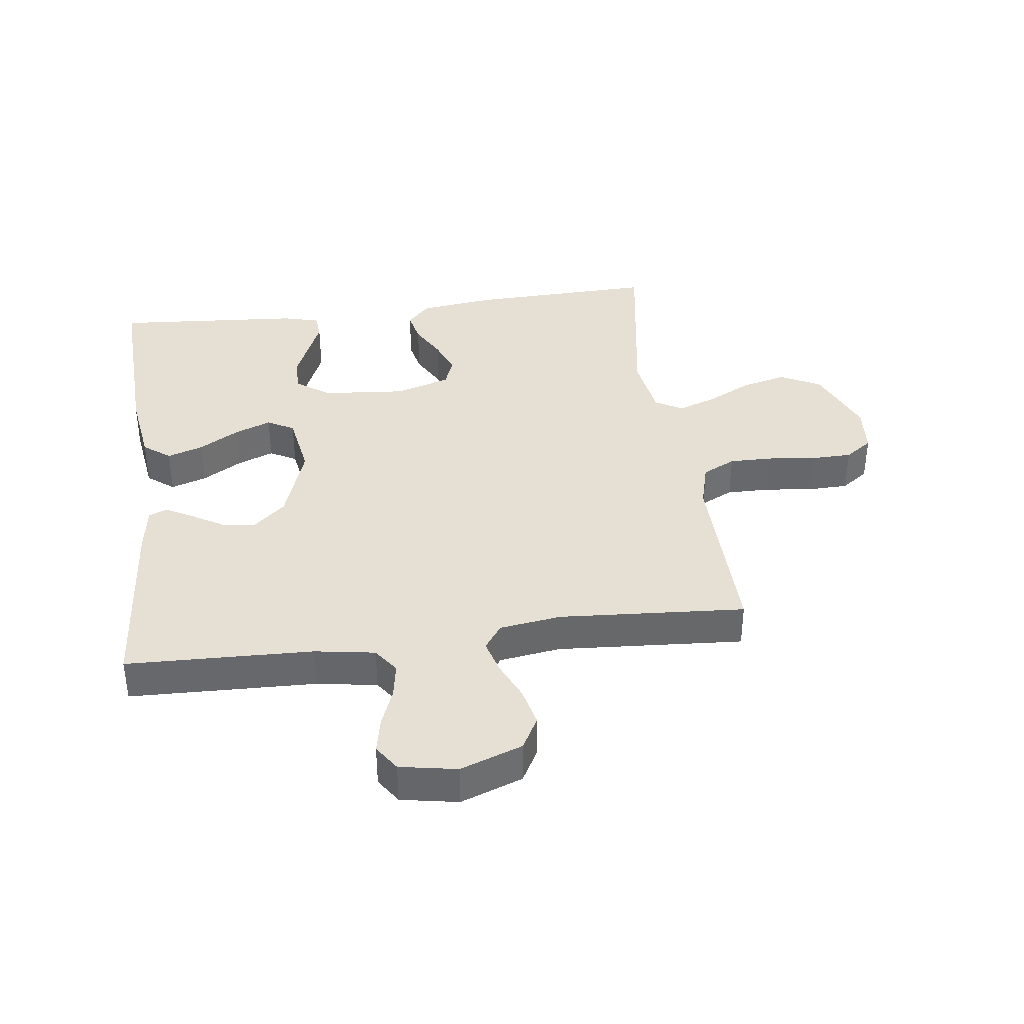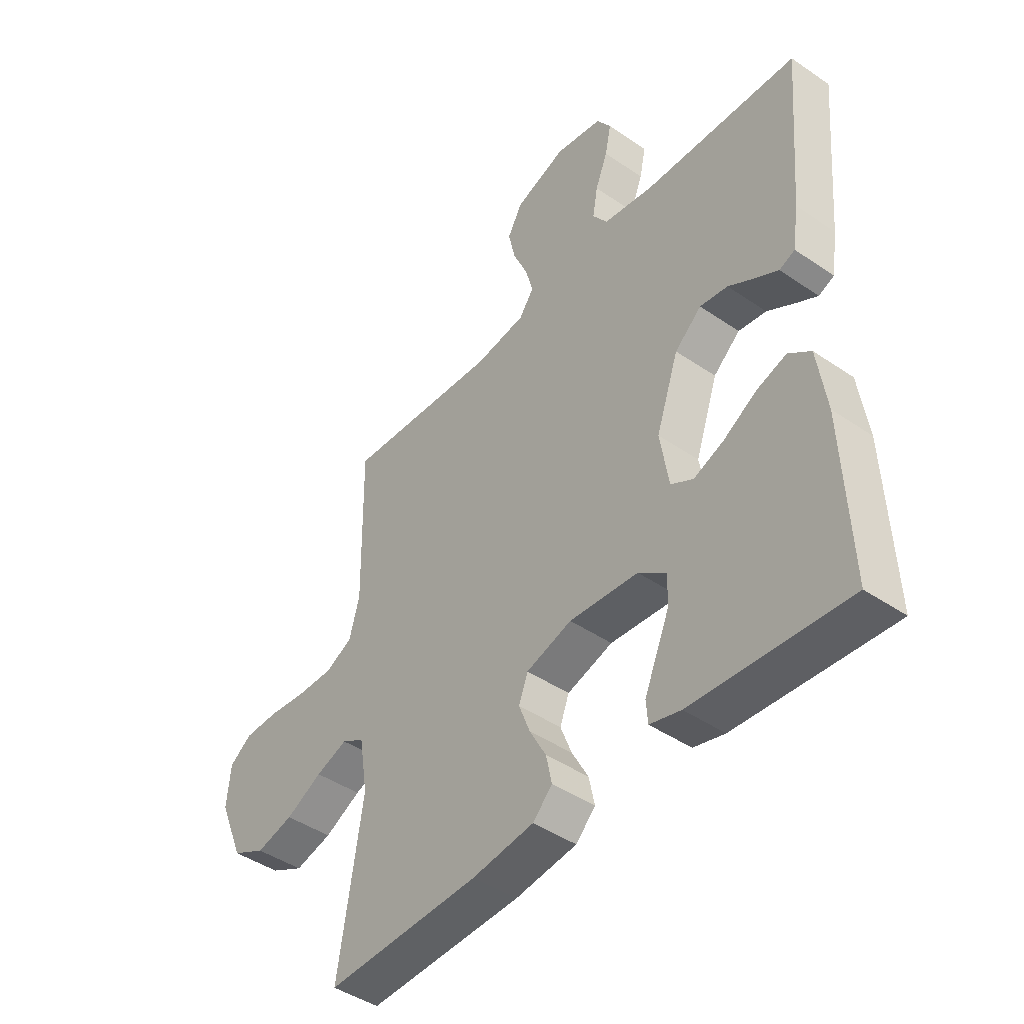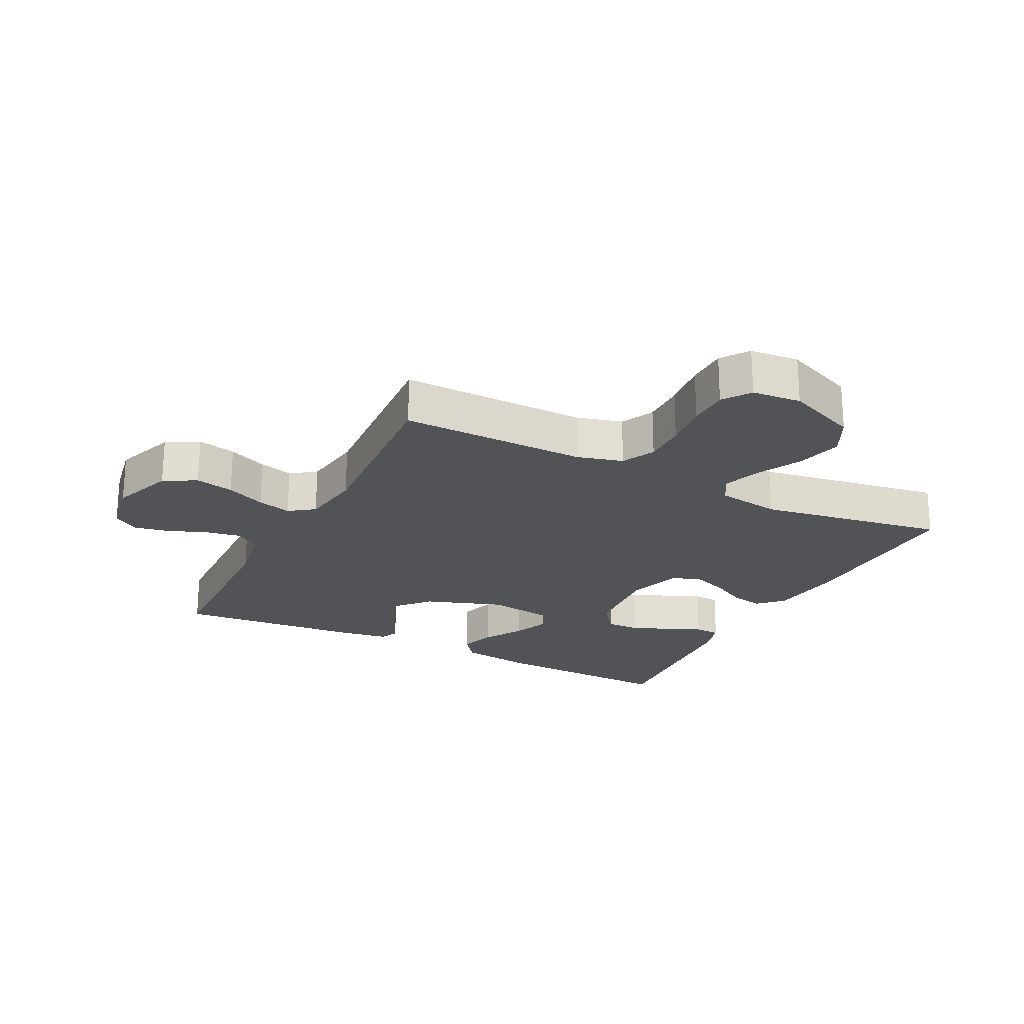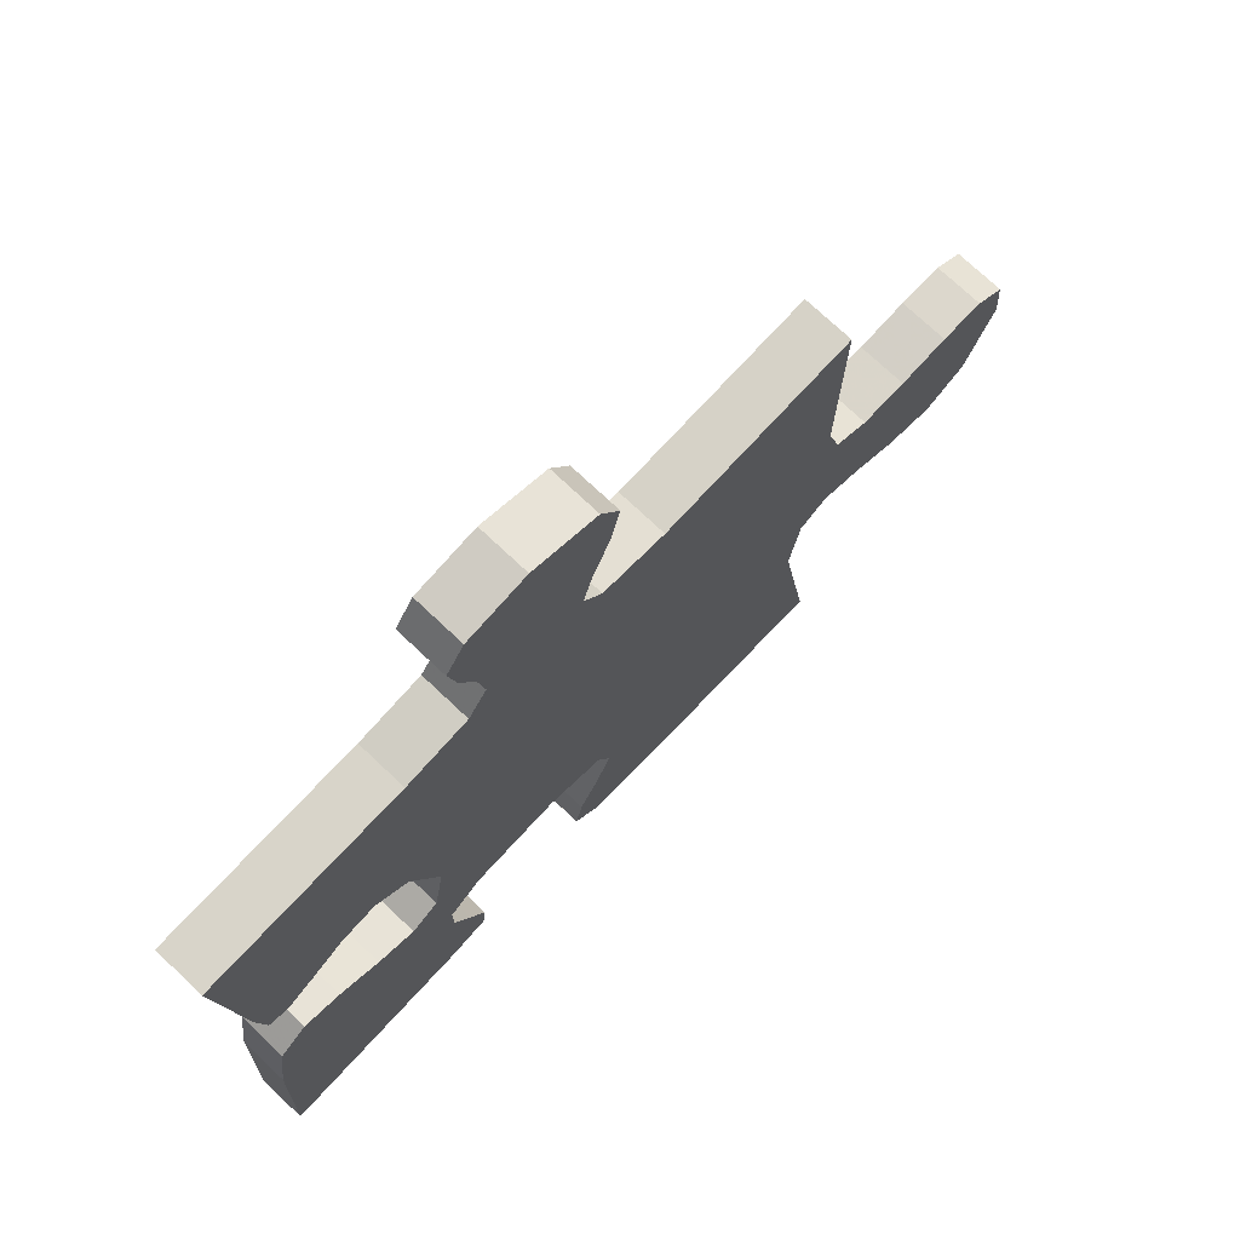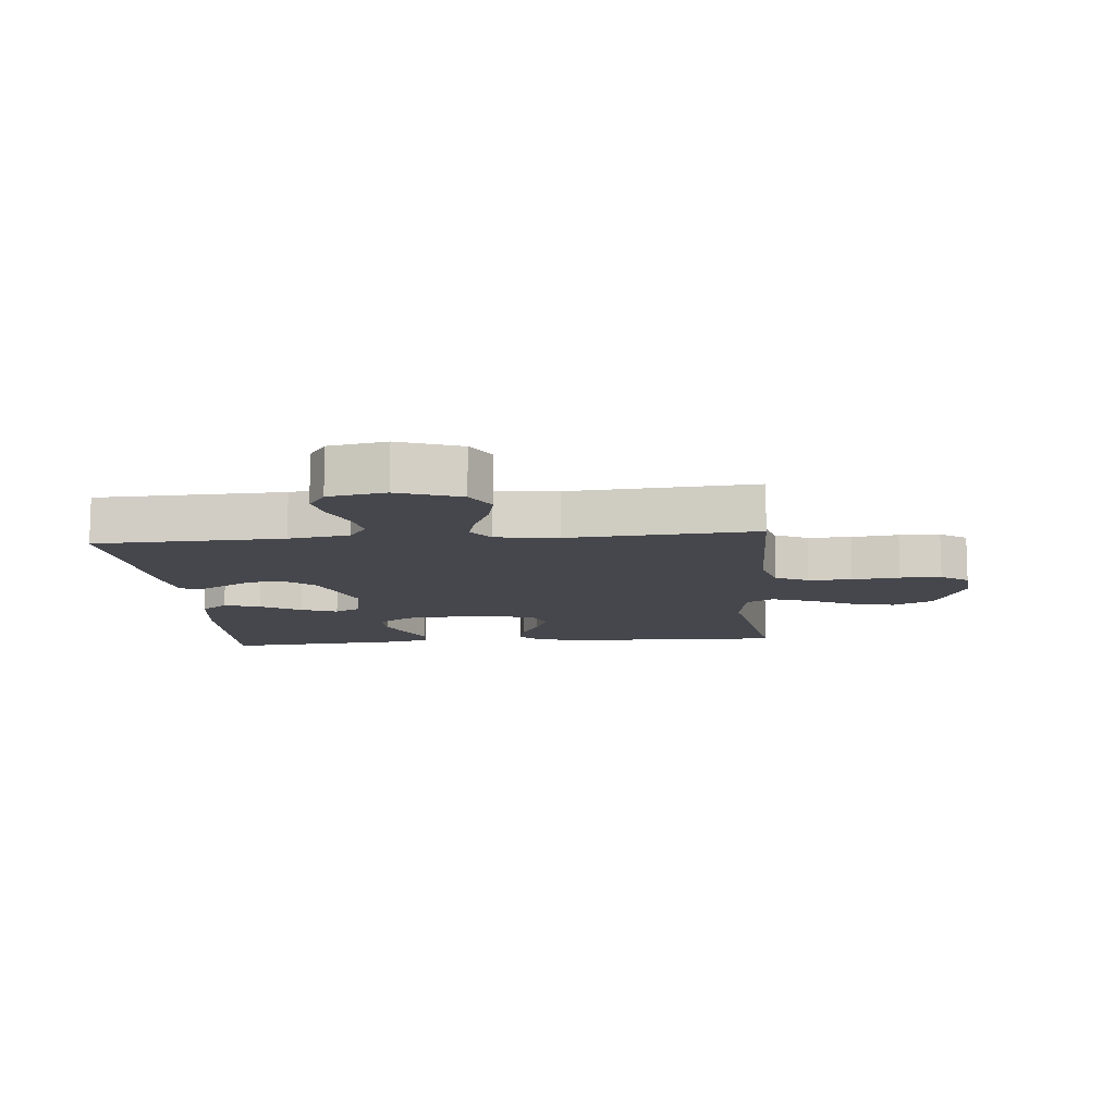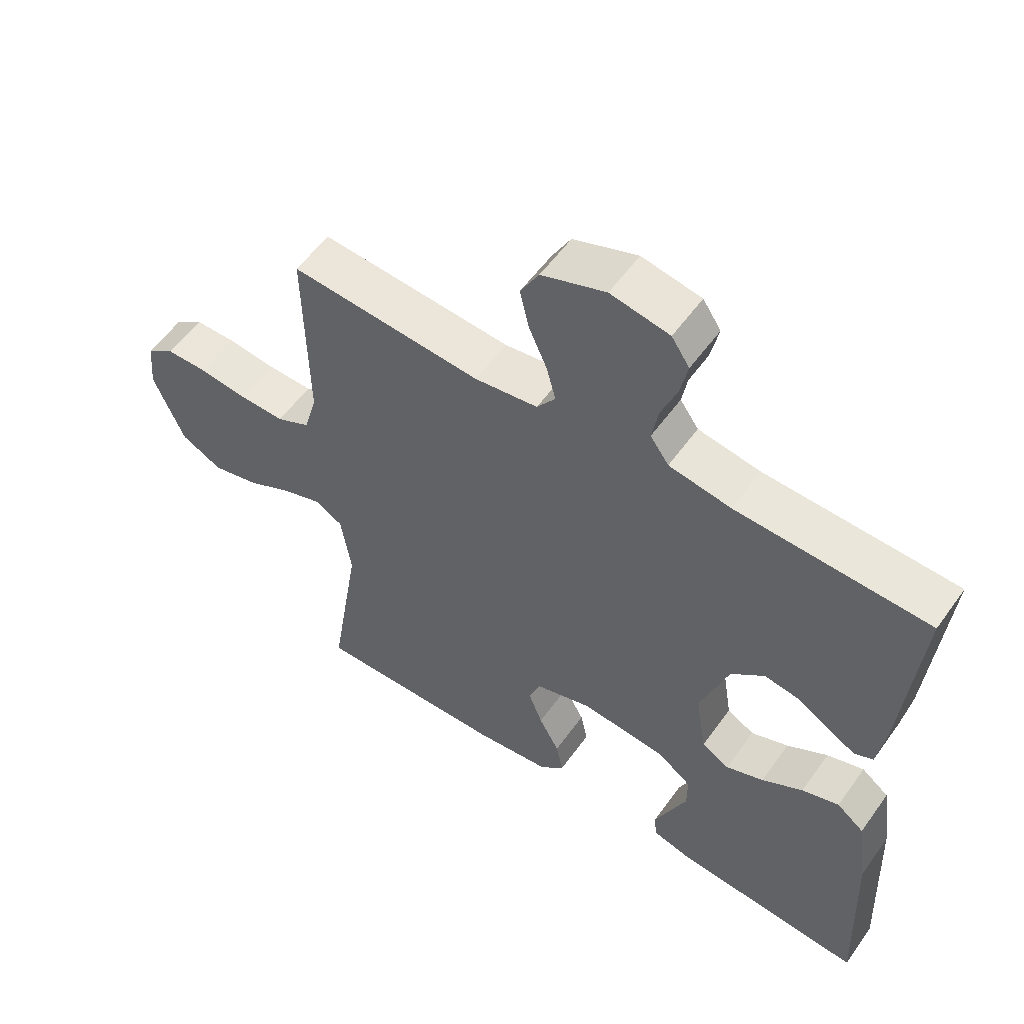
<metadata>
{"format":"obj","ext":"obj","renderer":"f3d","projection":"perspective","resolution":1024,"background":"white","views":[{"elev":38.0,"azim":-7.6,"up":"+Y"},{"elev":-44.4,"azim":-128.6,"up":"+Z"},{"elev":-22.4,"azim":63.1,"up":"+Y"},{"elev":73.6,"azim":-46.6,"up":"+Z"},{"elev":-11.0,"azim":5.2,"up":"+Y"},{"elev":55.8,"azim":-144.9,"up":"+Z"}]}
</metadata>
<code>
v -0.5 0.07 -0.5
v -0.488 0.07 -0.2
v -0.471 0.07 -0.081
v -0.428 0.07 -0.048
v -0.37 0.07 -0.067
v -0.306 0.07 -0.105
v -0.247 0.07 -0.128
v -0.204 0.07 -0.104
v -0.187 0.07 0
v -0.231 0.07 0.127
v -0.283 0.07 0.172
v -0.337 0.07 0.164
v -0.389 0.07 0.133
v -0.432 0.07 0.109
v -0.462 0.07 0.122
v -0.474 0.07 0.2
v -0.5 0.07 0.5
v -0.2 0.07 0.51
v -0.103 0.07 0.526
v -0.074 0.07 0.567
v -0.084 0.07 0.624
v -0.108 0.07 0.685
v -0.12 0.07 0.742
v -0.092 0.07 0.784
v 0 0.07 0.801
v 0.1 0.07 0.765
v 0.129 0.07 0.713
v 0.115 0.07 0.651
v 0.087 0.07 0.588
v 0.072 0.07 0.533
v 0.101 0.07 0.493
v 0.2 0.07 0.479
v 0.5 0.07 0.5
v 0.495 0.07 0.2
v 0.515 0.07 0.127
v 0.568 0.07 0.101
v 0.638 0.07 0.102
v 0.714 0.07 0.111
v 0.78 0.07 0.11
v 0.824 0.07 0.079
v 0.831 0.07 0
v 0.783 0.07 -0.115
v 0.718 0.07 -0.148
v 0.645 0.07 -0.13
v 0.574 0.07 -0.094
v 0.512 0.07 -0.072
v 0.468 0.07 -0.097
v 0.452 0.07 -0.2
v 0.5 0.07 -0.5
v 0.2 0.07 -0.492
v 0.08 0.07 -0.477
v 0.042 0.07 -0.439
v 0.053 0.07 -0.386
v 0.085 0.07 -0.327
v 0.107 0.07 -0.27
v 0.089 0.07 -0.223
v 0 0.07 -0.196
v -0.134 0.07 -0.208
v -0.187 0.07 -0.247
v -0.187 0.07 -0.302
v -0.161 0.07 -0.363
v -0.137 0.07 -0.419
v -0.14 0.07 -0.461
v -0.2 0.07 -0.477
v -0.5 0 -0.5
v -0.488 0 -0.2
v -0.471 0 -0.081
v -0.428 0 -0.048
v -0.37 0 -0.067
v -0.306 0 -0.105
v -0.247 0 -0.128
v -0.204 0 -0.104
v -0.187 0 0
v -0.231 0 0.127
v -0.283 0 0.172
v -0.337 0 0.164
v -0.389 0 0.133
v -0.432 0 0.109
v -0.462 0 0.122
v -0.474 0 0.2
v -0.5 0 0.5
v -0.2 0 0.51
v -0.103 0 0.526
v -0.074 0 0.567
v -0.084 0 0.624
v -0.108 0 0.685
v -0.12 0 0.742
v -0.092 0 0.784
v 0 0 0.801
v 0.1 0 0.765
v 0.129 0 0.713
v 0.115 0 0.651
v 0.087 0 0.588
v 0.072 0 0.533
v 0.101 0 0.493
v 0.2 0 0.479
v 0.5 0 0.5
v 0.495 0 0.2
v 0.515 0 0.127
v 0.568 0 0.101
v 0.638 0 0.102
v 0.714 0 0.111
v 0.78 0 0.11
v 0.824 0 0.079
v 0.831 0 0
v 0.783 0 -0.115
v 0.718 0 -0.148
v 0.645 0 -0.13
v 0.574 0 -0.094
v 0.512 0 -0.072
v 0.468 0 -0.097
v 0.452 0 -0.2
v 0.5 0 -0.5
v 0.2 0 -0.492
v 0.08 0 -0.477
v 0.042 0 -0.439
v 0.053 0 -0.386
v 0.085 0 -0.327
v 0.107 0 -0.27
v 0.089 0 -0.223
v 0 0 -0.196
v -0.134 0 -0.208
v -0.187 0 -0.247
v -0.187 0 -0.302
v -0.161 0 -0.363
v -0.137 0 -0.419
v -0.14 0 -0.461
v -0.2 0 -0.477
f 4 5 6
f 3 4 6
f 2 3 6
f 1 2 6
f 64 1 6
f 63 64 6
f 62 63 6
f 61 62 6
f 60 61 6
f 59 60 6 7
f 58 59 7 8
f 57 58 8 9
f 56 57 9 10
f 52 53 54
f 51 52 54
f 50 51 54
f 49 50 54
f 48 49 54
f 47 48 54 55
f 46 47 55 56
f 43 44 45
f 42 43 45
f 41 42 45
f 40 41 45
f 39 40 45
f 38 39 45
f 37 38 45
f 36 37 45 46
f 46 56 10
f 36 46 10
f 35 36 10
f 32 33 34
f 35 10 11
f 34 35 11
f 32 34 11
f 31 32 11
f 27 28 29
f 26 27 29
f 25 26 29
f 24 25 29
f 23 24 29
f 22 23 29
f 21 22 29
f 20 21 29 30
f 31 11 12
f 30 31 12
f 20 30 12
f 19 20 12
f 16 17 18
f 16 18 19
f 15 16 19
f 14 15 19
f 13 14 19
f 12 13 19
f 70 69 68
f 70 68 67
f 70 67 66
f 70 66 65
f 70 65 128
f 70 128 127
f 70 127 126
f 70 126 125
f 70 125 124
f 71 70 124 123
f 72 71 123 122
f 73 72 122 121
f 74 73 121 120
f 118 117 116
f 118 116 115
f 118 115 114
f 118 114 113
f 118 113 112
f 119 118 112 111
f 120 119 111 110
f 109 108 107
f 109 107 106
f 109 106 105
f 109 105 104
f 109 104 103
f 109 103 102
f 109 102 101
f 110 109 101 100
f 74 120 110
f 74 110 100
f 74 100 99
f 98 97 96
f 75 74 99
f 75 99 98
f 75 98 96
f 75 96 95
f 93 92 91
f 93 91 90
f 93 90 89
f 93 89 88
f 93 88 87
f 93 87 86
f 93 86 85
f 94 93 85 84
f 76 75 95
f 76 95 94
f 76 94 84
f 76 84 83
f 82 81 80
f 83 82 80
f 83 80 79
f 83 79 78
f 83 78 77
f 83 77 76
f 1 65 66 2
f 2 66 67 3
f 3 67 68 4
f 4 68 69 5
f 5 69 70 6
f 6 70 71 7
f 7 71 72 8
f 8 72 73 9
f 9 73 74 10
f 10 74 75 11
f 11 75 76 12
f 12 76 77 13
f 13 77 78 14
f 14 78 79 15
f 15 79 80 16
f 16 80 81 17
f 17 81 82 18
f 18 82 83 19
f 19 83 84 20
f 20 84 85 21
f 21 85 86 22
f 22 86 87 23
f 23 87 88 24
f 24 88 89 25
f 25 89 90 26
f 26 90 91 27
f 27 91 92 28
f 28 92 93 29
f 29 93 94 30
f 30 94 95 31
f 31 95 96 32
f 32 96 97 33
f 33 97 98 34
f 34 98 99 35
f 35 99 100 36
f 36 100 101 37
f 37 101 102 38
f 38 102 103 39
f 39 103 104 40
f 40 104 105 41
f 41 105 106 42
f 42 106 107 43
f 43 107 108 44
f 44 108 109 45
f 45 109 110 46
f 46 110 111 47
f 47 111 112 48
f 48 112 113 49
f 49 113 114 50
f 50 114 115 51
f 51 115 116 52
f 52 116 117 53
f 53 117 118 54
f 54 118 119 55
f 55 119 120 56
f 56 120 121 57
f 57 121 122 58
f 58 122 123 59
f 59 123 124 60
f 60 124 125 61
f 61 125 126 62
f 62 126 127 63
f 63 127 128 64
f 64 128 65 1

</code>
